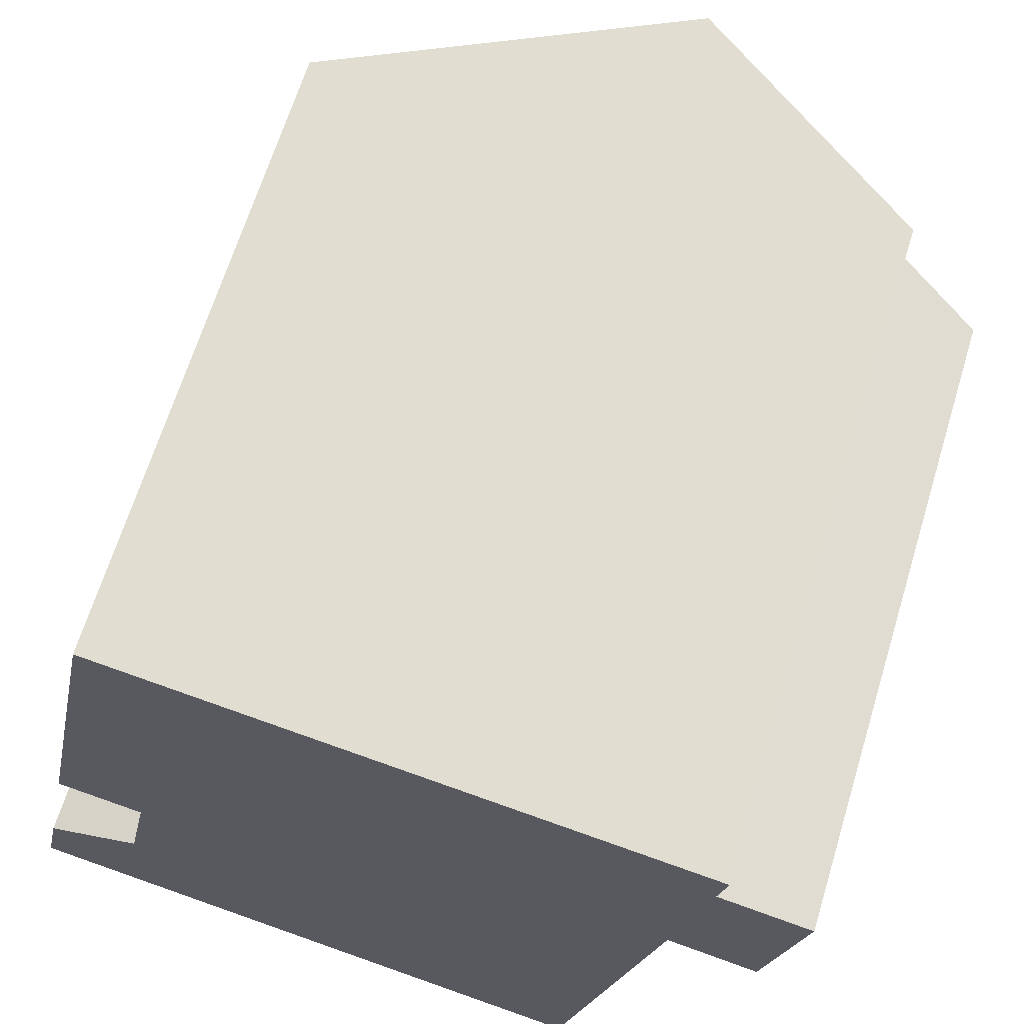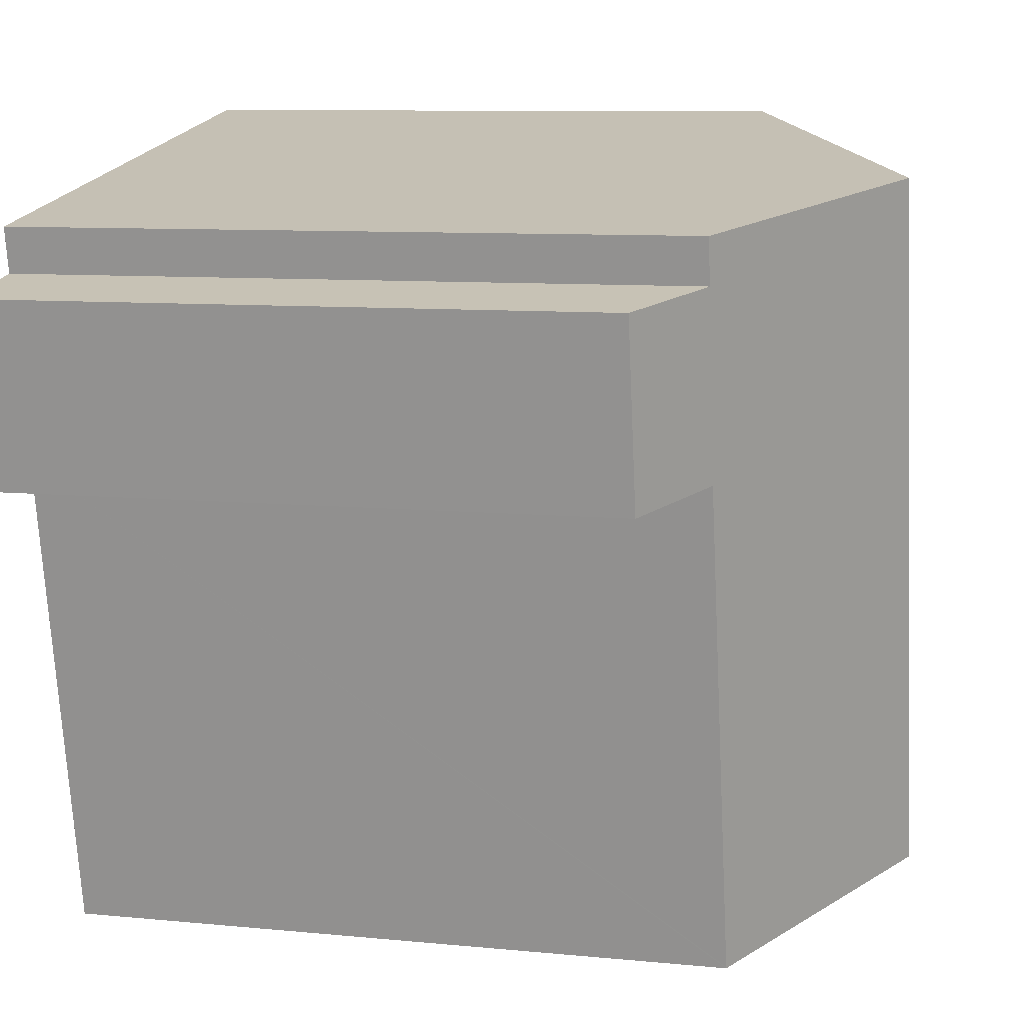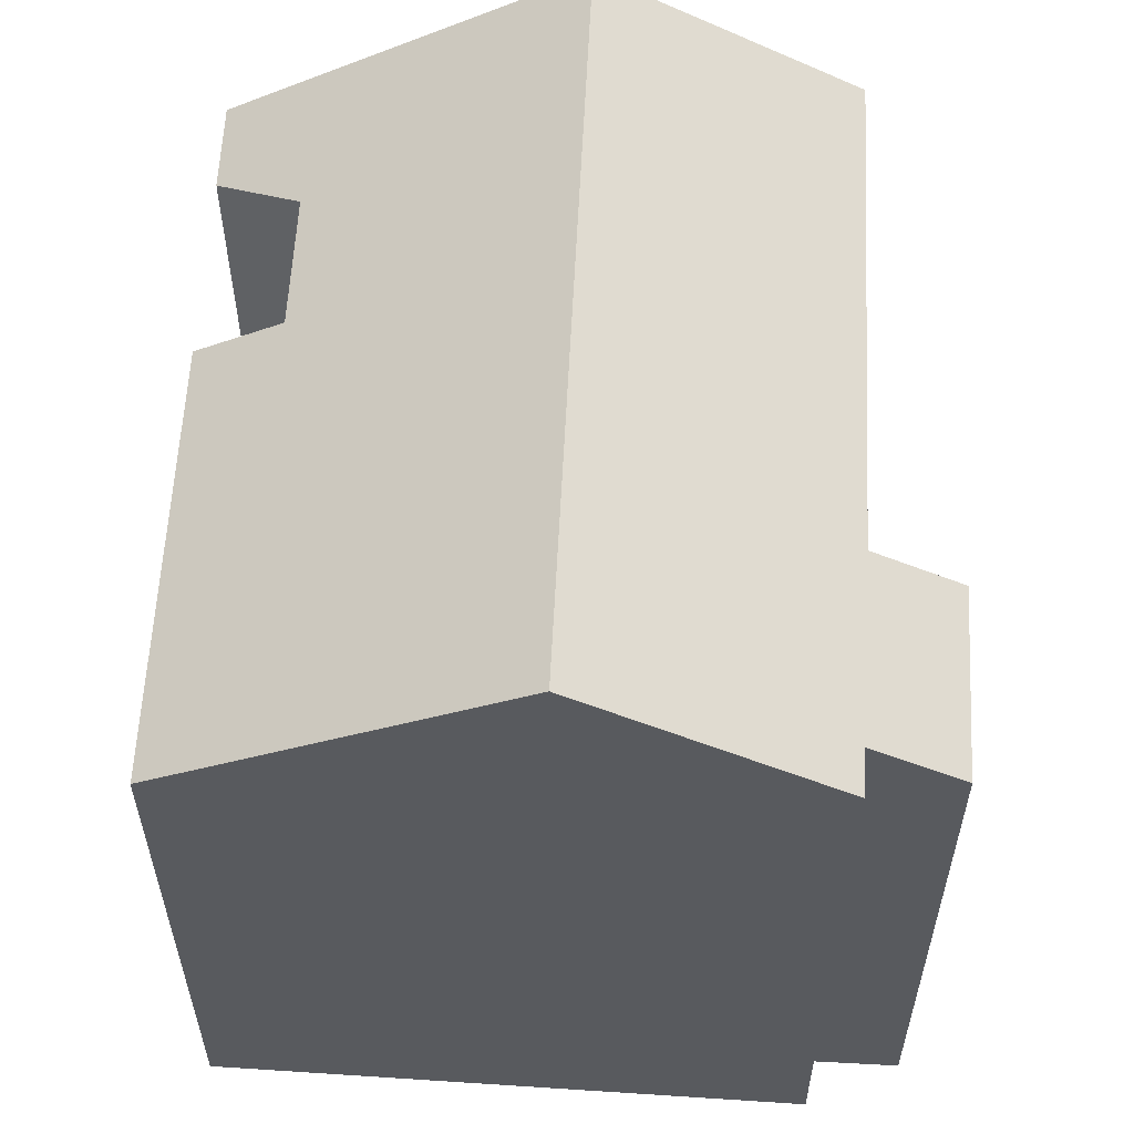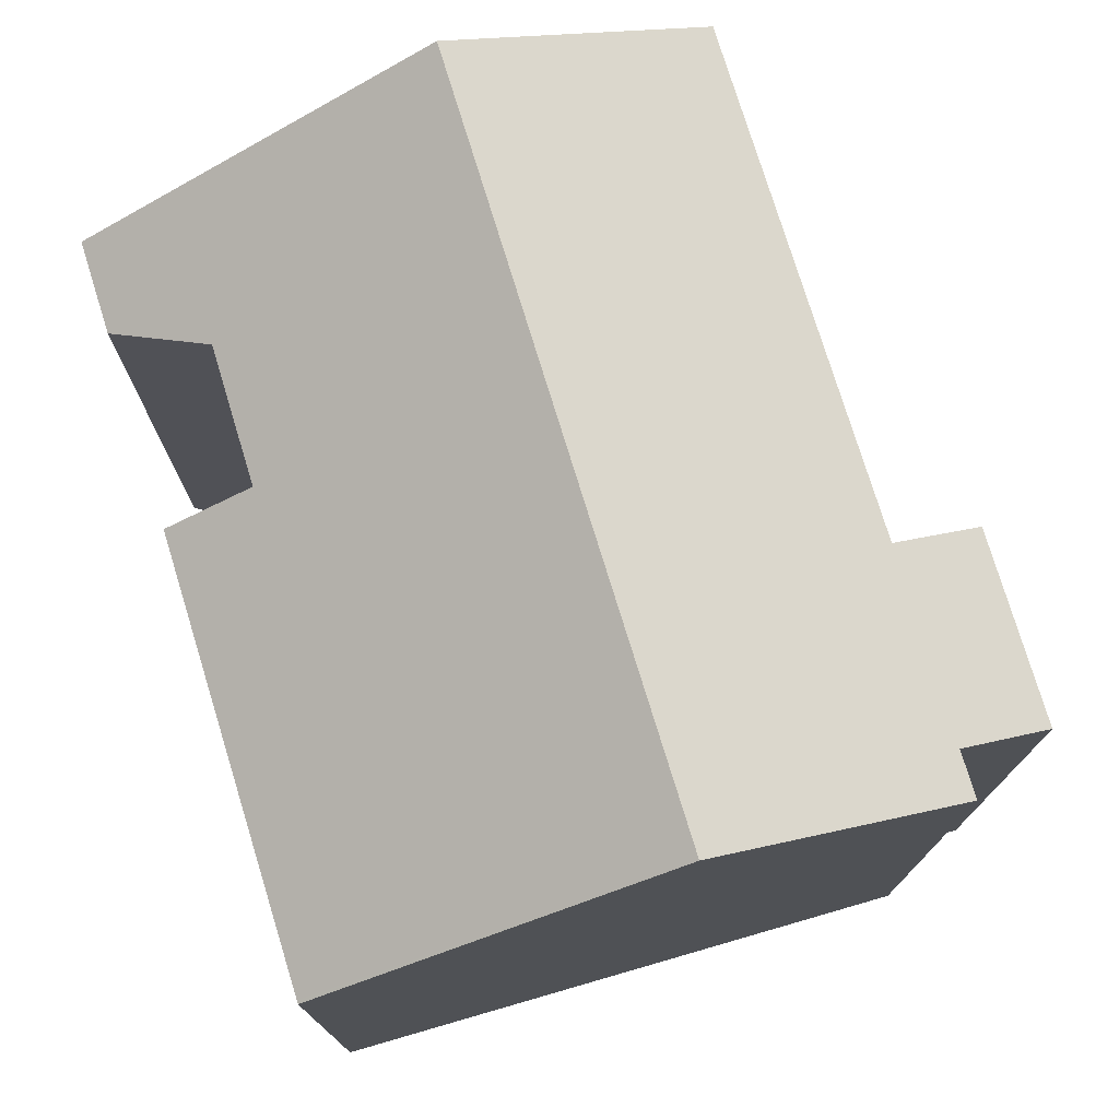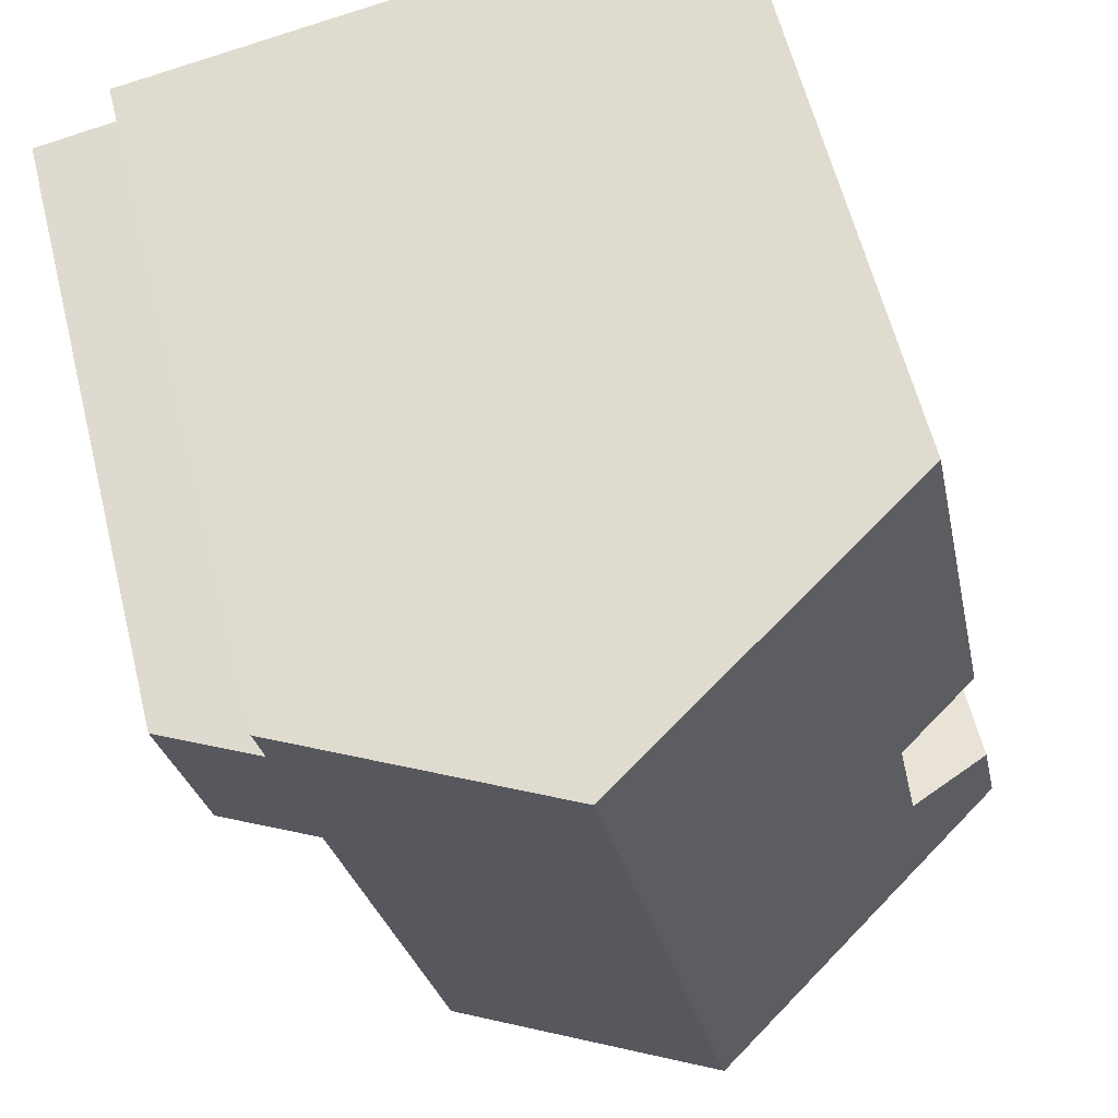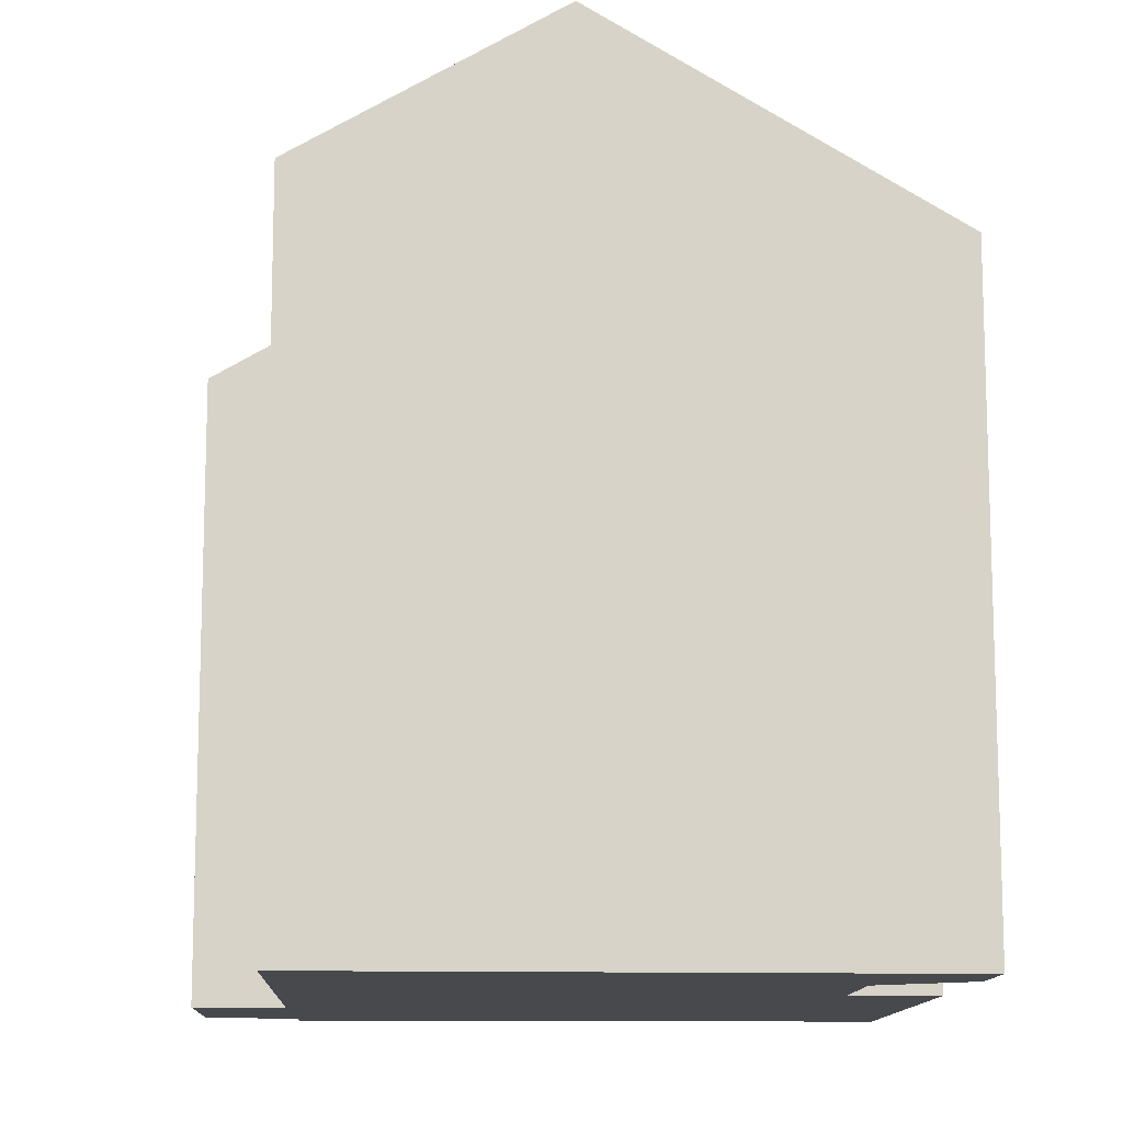
<metadata>
{"format":"obj","ext":"obj","renderer":"f3d","projection":"perspective","resolution":1024,"background":"white","views":[{"elev":65.9,"azim":17.0,"up":"+Z"},{"elev":8.9,"azim":105.0,"up":"+Z"},{"elev":58.9,"azim":14.2,"up":"+Y"},{"elev":76.6,"azim":-5.8,"up":"+Y"},{"elev":60.5,"azim":166.0,"up":"+Z"},{"elev":-12.1,"azim":-171.3,"up":"+Y"}]}
</metadata>
<code>
v  2.839 14.13 14.2
v  3.18 15.29 5.82
v  1.25 14.14 6.2
v  0.313 14.14 1.536
v  7.622 18.68 -1.653
v  0 14.13 8.655e-16
v  0.41 14.14 2.01
v  2.6 15.29 2.84
v  10.84 18.68 14.42
v  3.144 14.13 15.74
v  3.16 14.13 15.82
v  17.47 14.13 7.79
v  15.47 15.32 8.22
v  18.29 14.14 11.98
v  16.44 15.36 13.4
v  16.4 15.36 13.2
v  16.24 15.36 12.38
v  13.24 15.34 -2.839
v  12.25 15.92 -2.657
v  13.23 15.34 -2.87
v  2.6 -1.739e-16 2.84
v  0.41 -1.231e-16 2.01
v  3.16 -9.687e-16 15.82
v  16.44 -8.205e-16 13.4
v  10.84 -8.83e-16 14.42
v  16.24 -7.581e-16 12.38
v  18.29 -7.336e-16 11.98
v  3.18 -3.564e-16 5.82
v  1.25 -3.796e-16 6.2
v  2.839 -8.696e-16 14.2
v  3.144 -9.637e-16 15.74
v  0.313 -9.405e-17 1.536
v  0 0 0
v  15.47 -5.033e-16 8.22
v  17.47 -4.77e-16 7.79
v  13.23 1.757e-16 -2.87
v  12.25 1.627e-16 -2.657
v  7.622 1.012e-16 -1.653
v  16.4 -8.083e-16 13.2
v  13.24 1.738e-16 -2.839
g defaultobject
f 1 2 3
f 4 5 6
f 5 4 7
f 5 7 8
f 5 8 2
f 5 2 9
f 9 2 1
f 9 1 10
f 9 10 11
f 12 13 14
f 15 5 9
f 5 15 16
f 5 16 17
f 5 17 14
f 5 14 13
f 5 13 18
f 5 18 19
f 19 18 20
f 7 21 8
f 21 7 22
f 11 15 9
f 15 11 23
f 15 23 24
f 24 23 25
f 26 14 17
f 14 26 27
f 21 2 8
f 2 21 28
f 29 1 3
f 1 29 10
f 10 29 11
f 11 29 23
f 23 29 30
f 23 30 31
f 4 22 7
f 22 4 6
f 22 6 32
f 32 6 33
f 28 3 2
f 3 28 29
f 12 34 13
f 34 12 35
f 19 6 5
f 6 19 20
f 6 20 36
f 6 36 33
f 33 36 37
f 33 37 38
f 24 16 15
f 16 24 17
f 17 24 26
f 26 24 39
f 27 12 14
f 12 27 35
f 34 18 13
f 18 34 20
f 20 34 36
f 36 34 40
f 25 39 24
f 39 25 26
f 29 28 30
f 26 35 27
f 35 26 25
f 35 25 23
f 35 23 34
f 34 23 40
f 40 23 31
f 40 31 30
f 40 30 28
f 40 28 21
f 40 21 36
f 36 21 37
f 37 21 38
f 38 21 22
f 38 22 33
f 33 22 32

</code>
